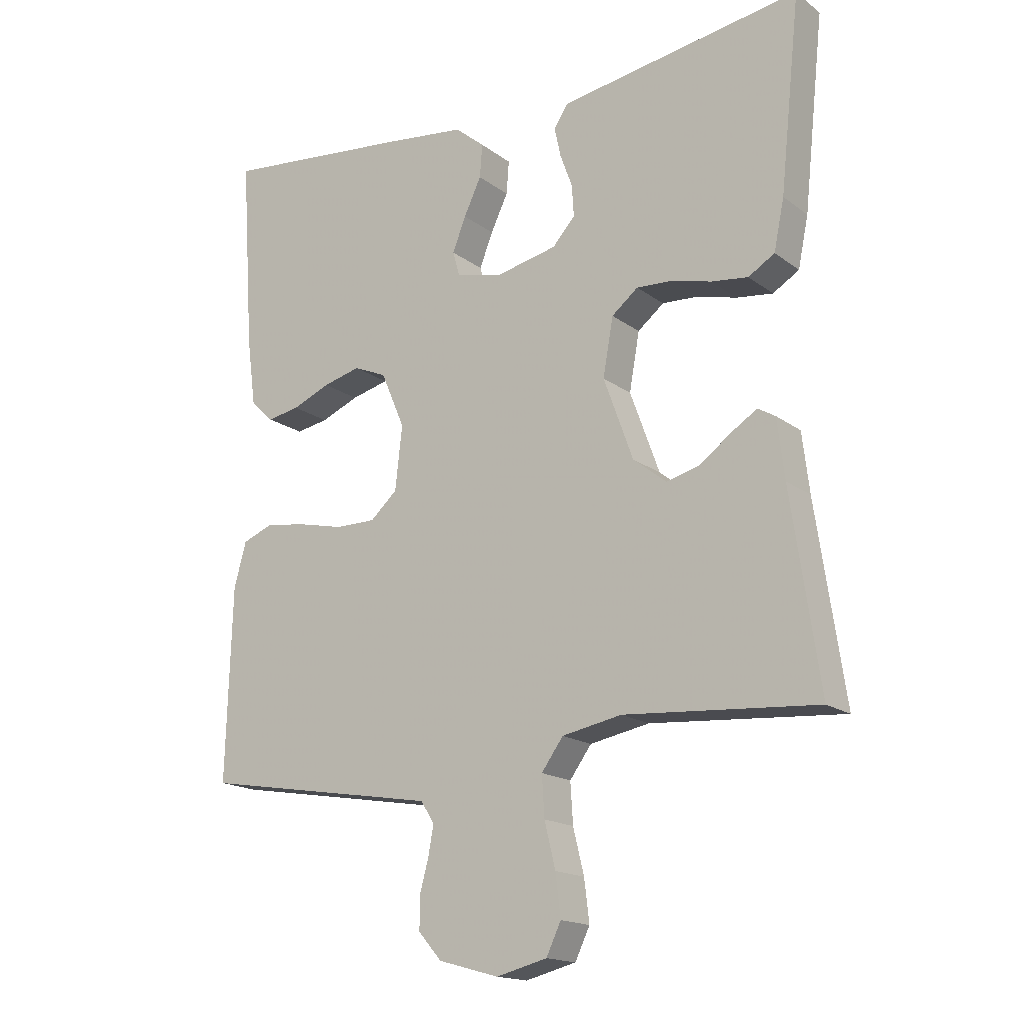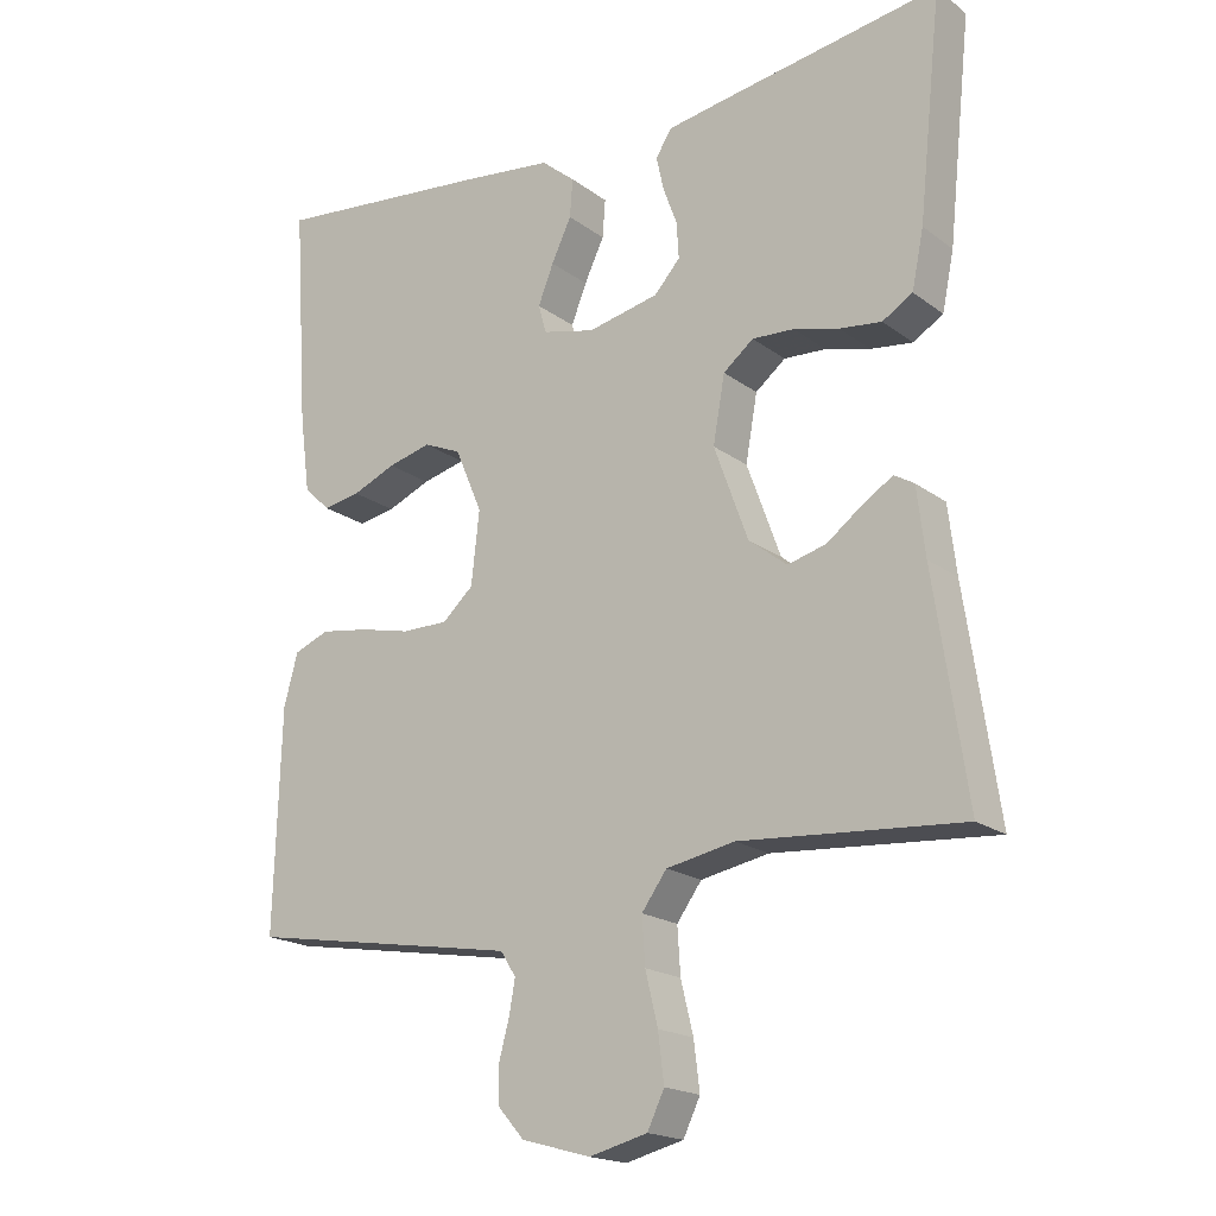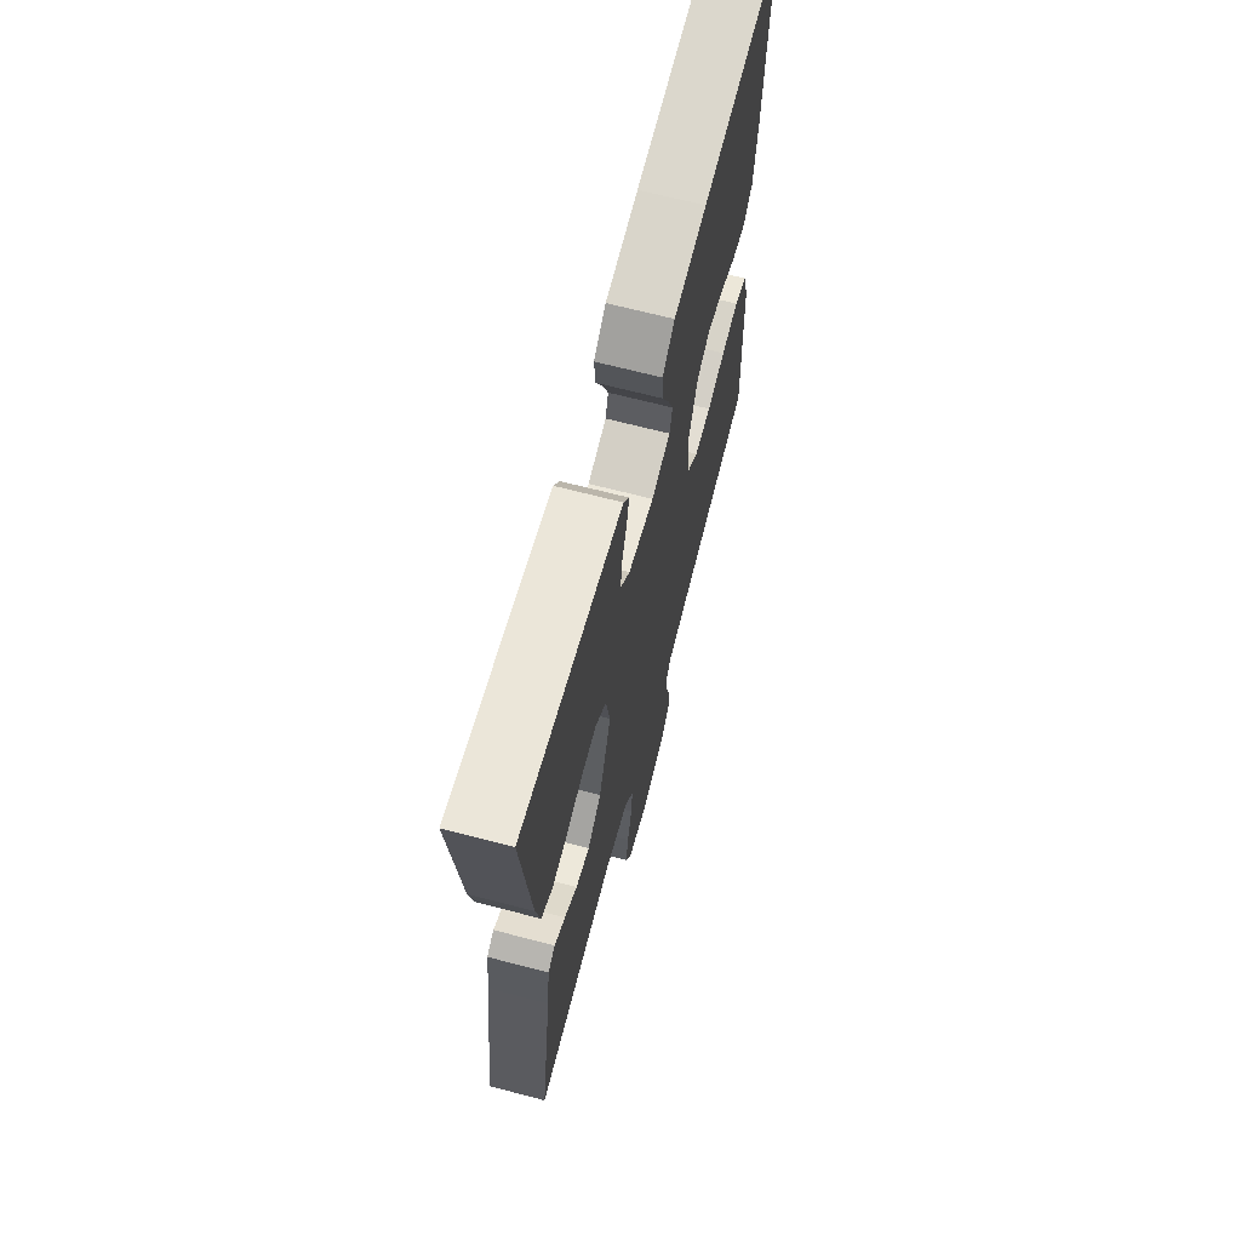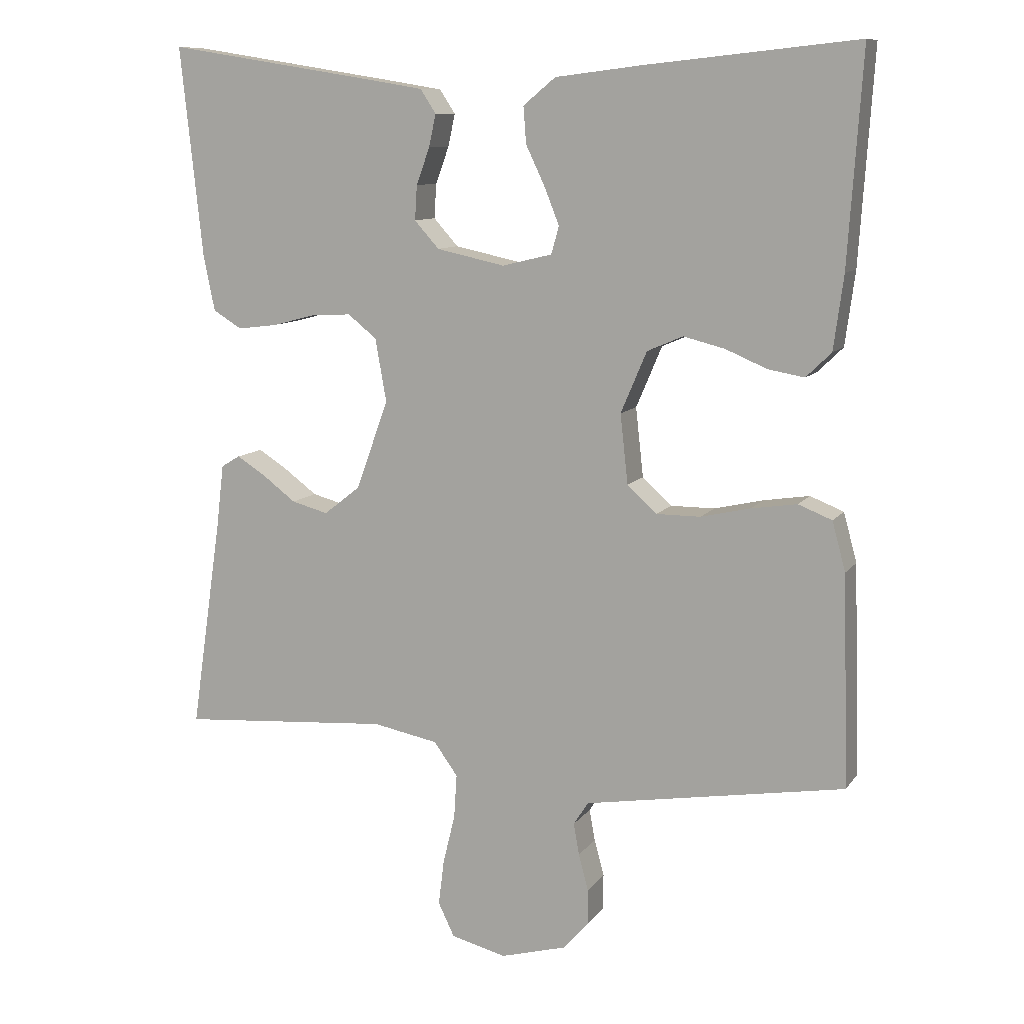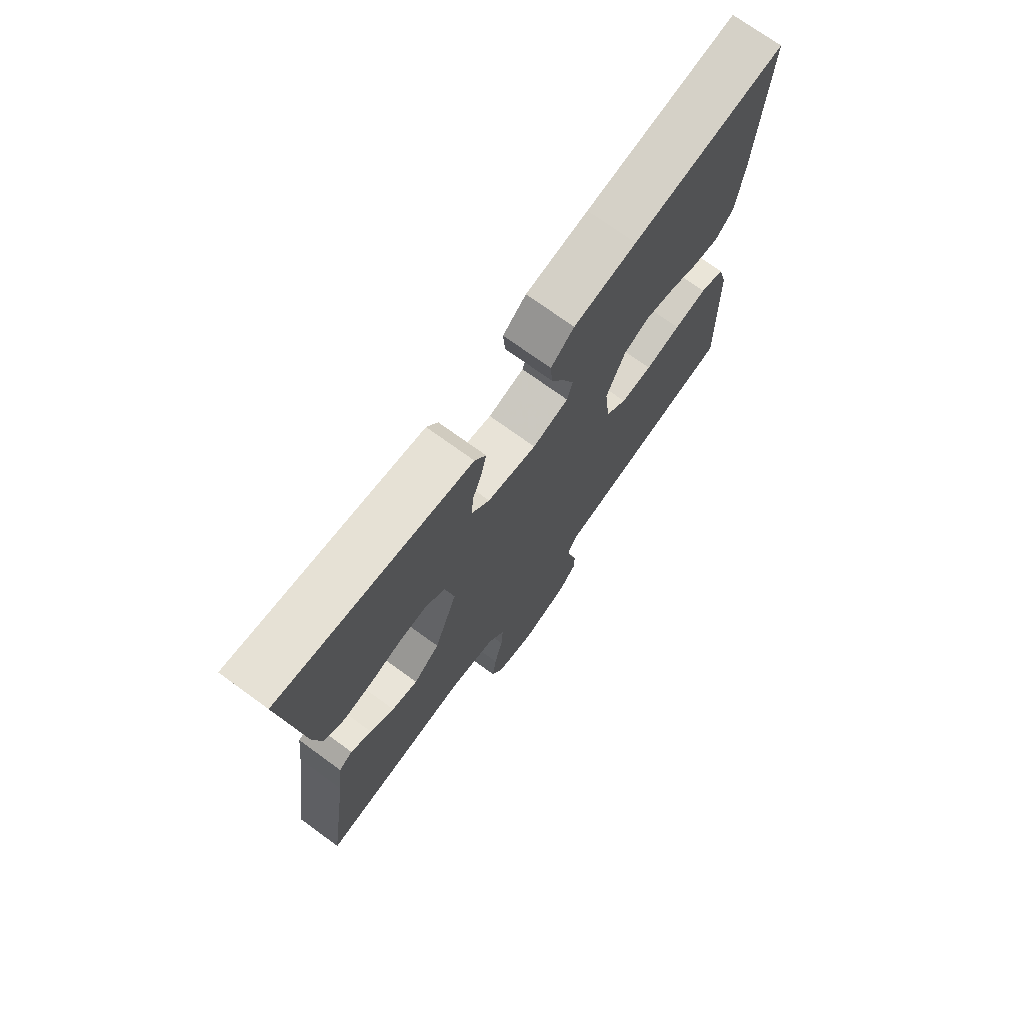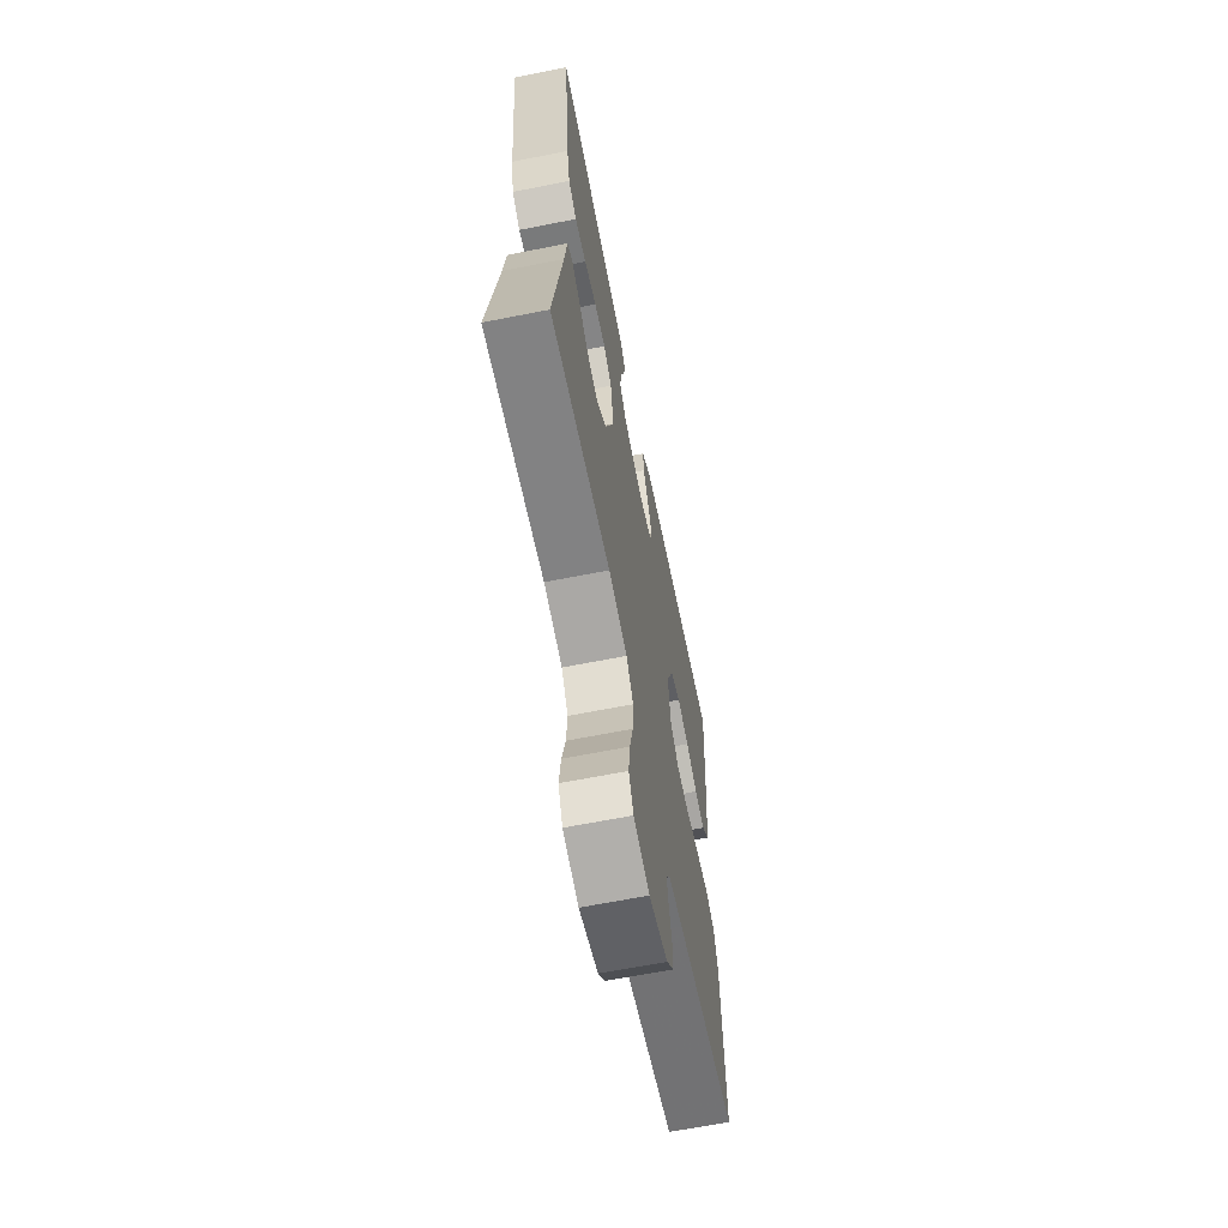
<metadata>
{"format":"obj","ext":"obj","renderer":"f3d","projection":"perspective","resolution":1024,"background":"white","views":[{"elev":-16.8,"azim":34.6,"up":"+Z"},{"elev":-18.8,"azim":36.1,"up":"+Z"},{"elev":67.2,"azim":104.7,"up":"+Z"},{"elev":10.1,"azim":-159.1,"up":"+Z"},{"elev":73.0,"azim":126.0,"up":"+Z"},{"elev":-64.8,"azim":101.3,"up":"+Z"}]}
</metadata>
<code>
v -0.5 0.07 -0.5
v -0.491 0.07 -0.2
v -0.472 0.07 -0.13
v -0.424 0.07 -0.111
v -0.359 0.07 -0.121
v -0.289 0.07 -0.137
v -0.226 0.07 -0.137
v -0.184 0.07 -0.099
v -0.173 0.07 0
v -0.21 0.07 0.087
v -0.261 0.07 0.109
v -0.32 0.07 0.094
v -0.379 0.07 0.069
v -0.43 0.07 0.06
v -0.466 0.07 0.095
v -0.48 0.07 0.2
v -0.5 0.07 0.5
v -0.2 0.07 0.469
v -0.076 0.07 0.454
v -0.03 0.07 0.416
v -0.034 0.07 0.364
v -0.061 0.07 0.307
v -0.082 0.07 0.254
v -0.071 0.07 0.215
v 0 0.07 0.198
v 0.097 0.07 0.219
v 0.132 0.07 0.258
v 0.129 0.07 0.307
v 0.11 0.07 0.359
v 0.1 0.07 0.405
v 0.122 0.07 0.439
v 0.2 0.07 0.452
v 0.5 0.07 0.5
v 0.468 0.07 0.2
v 0.452 0.07 0.122
v 0.411 0.07 0.097
v 0.354 0.07 0.104
v 0.293 0.07 0.12
v 0.236 0.07 0.123
v 0.195 0.07 0.09
v 0.179 0.07 0
v 0.225 0.07 -0.127
v 0.277 0.07 -0.168
v 0.329 0.07 -0.154
v 0.377 0.07 -0.118
v 0.418 0.07 -0.092
v 0.445 0.07 -0.108
v 0.456 0.07 -0.2
v 0.5 0.07 -0.5
v 0.2 0.07 -0.478
v 0.107 0.07 -0.496
v 0.073 0.07 -0.543
v 0.077 0.07 -0.606
v 0.094 0.07 -0.676
v 0.102 0.07 -0.741
v 0.079 0.07 -0.789
v 0 0.07 -0.809
v -0.094 0.07 -0.783
v -0.13 0.07 -0.742
v -0.13 0.07 -0.692
v -0.116 0.07 -0.64
v -0.108 0.07 -0.595
v -0.129 0.07 -0.562
v -0.2 0.07 -0.55
v -0.5 0 -0.5
v -0.491 0 -0.2
v -0.472 0 -0.13
v -0.424 0 -0.111
v -0.359 0 -0.121
v -0.289 0 -0.137
v -0.226 0 -0.137
v -0.184 0 -0.099
v -0.173 0 0
v -0.21 0 0.087
v -0.261 0 0.109
v -0.32 0 0.094
v -0.379 0 0.069
v -0.43 0 0.06
v -0.466 0 0.095
v -0.48 0 0.2
v -0.5 0 0.5
v -0.2 0 0.469
v -0.076 0 0.454
v -0.03 0 0.416
v -0.034 0 0.364
v -0.061 0 0.307
v -0.082 0 0.254
v -0.071 0 0.215
v 0 0 0.198
v 0.097 0 0.219
v 0.132 0 0.258
v 0.129 0 0.307
v 0.11 0 0.359
v 0.1 0 0.405
v 0.122 0 0.439
v 0.2 0 0.452
v 0.5 0 0.5
v 0.468 0 0.2
v 0.452 0 0.122
v 0.411 0 0.097
v 0.354 0 0.104
v 0.293 0 0.12
v 0.236 0 0.123
v 0.195 0 0.09
v 0.179 0 0
v 0.225 0 -0.127
v 0.277 0 -0.168
v 0.329 0 -0.154
v 0.377 0 -0.118
v 0.418 0 -0.092
v 0.445 0 -0.108
v 0.456 0 -0.2
v 0.5 0 -0.5
v 0.2 0 -0.478
v 0.107 0 -0.496
v 0.073 0 -0.543
v 0.077 0 -0.606
v 0.094 0 -0.676
v 0.102 0 -0.741
v 0.079 0 -0.789
v 0 0 -0.809
v -0.094 0 -0.783
v -0.13 0 -0.742
v -0.13 0 -0.692
v -0.116 0 -0.64
v -0.108 0 -0.595
v -0.129 0 -0.562
v -0.2 0 -0.55
f 59 60 61
f 58 59 61
f 57 58 61
f 56 57 61
f 55 56 61
f 54 55 61
f 53 54 61
f 52 53 61 62
f 51 52 62 63
f 48 49 50
f 48 50 51
f 47 48 51
f 46 47 51
f 45 46 51
f 44 45 51
f 51 63 64
f 44 51 64
f 43 44 64
f 36 37 38
f 35 36 38
f 34 35 38
f 33 34 38
f 32 33 38
f 31 32 38
f 30 31 38
f 29 30 38
f 28 29 38
f 27 28 38 39
f 26 27 39 40
f 20 21 22
f 19 20 22
f 18 19 22
f 17 18 22
f 16 17 22
f 15 16 22
f 14 15 22
f 13 14 22
f 12 13 22
f 11 12 22 23
f 10 11 23 24
f 4 5 6
f 3 4 6
f 2 3 6
f 1 2 6
f 64 1 6
f 64 6 7
f 64 7 8
f 43 64 8
f 42 43 8
f 41 42 8 9
f 41 9 10
f 40 41 10
f 26 40 10
f 25 26 10
f 10 24 25
f 125 124 123
f 125 123 122
f 125 122 121
f 125 121 120
f 125 120 119
f 125 119 118
f 125 118 117
f 126 125 117 116
f 127 126 116 115
f 114 113 112
f 115 114 112
f 115 112 111
f 115 111 110
f 115 110 109
f 115 109 108
f 128 127 115
f 128 115 108
f 128 108 107
f 102 101 100
f 102 100 99
f 102 99 98
f 102 98 97
f 102 97 96
f 102 96 95
f 102 95 94
f 102 94 93
f 102 93 92
f 103 102 92 91
f 104 103 91 90
f 86 85 84
f 86 84 83
f 86 83 82
f 86 82 81
f 86 81 80
f 86 80 79
f 86 79 78
f 86 78 77
f 86 77 76
f 87 86 76 75
f 88 87 75 74
f 70 69 68
f 70 68 67
f 70 67 66
f 70 66 65
f 70 65 128
f 71 70 128
f 72 71 128
f 72 128 107
f 72 107 106
f 73 72 106 105
f 74 73 105
f 74 105 104
f 74 104 90
f 74 90 89
f 89 88 74
f 1 65 66 2
f 2 66 67 3
f 3 67 68 4
f 4 68 69 5
f 5 69 70 6
f 6 70 71 7
f 7 71 72 8
f 8 72 73 9
f 9 73 74 10
f 10 74 75 11
f 11 75 76 12
f 12 76 77 13
f 13 77 78 14
f 14 78 79 15
f 15 79 80 16
f 16 80 81 17
f 17 81 82 18
f 18 82 83 19
f 19 83 84 20
f 20 84 85 21
f 21 85 86 22
f 22 86 87 23
f 23 87 88 24
f 24 88 89 25
f 25 89 90 26
f 26 90 91 27
f 27 91 92 28
f 28 92 93 29
f 29 93 94 30
f 30 94 95 31
f 31 95 96 32
f 32 96 97 33
f 33 97 98 34
f 34 98 99 35
f 35 99 100 36
f 36 100 101 37
f 37 101 102 38
f 38 102 103 39
f 39 103 104 40
f 40 104 105 41
f 41 105 106 42
f 42 106 107 43
f 43 107 108 44
f 44 108 109 45
f 45 109 110 46
f 46 110 111 47
f 47 111 112 48
f 48 112 113 49
f 49 113 114 50
f 50 114 115 51
f 51 115 116 52
f 52 116 117 53
f 53 117 118 54
f 54 118 119 55
f 55 119 120 56
f 56 120 121 57
f 57 121 122 58
f 58 122 123 59
f 59 123 124 60
f 60 124 125 61
f 61 125 126 62
f 62 126 127 63
f 63 127 128 64
f 64 128 65 1

</code>
